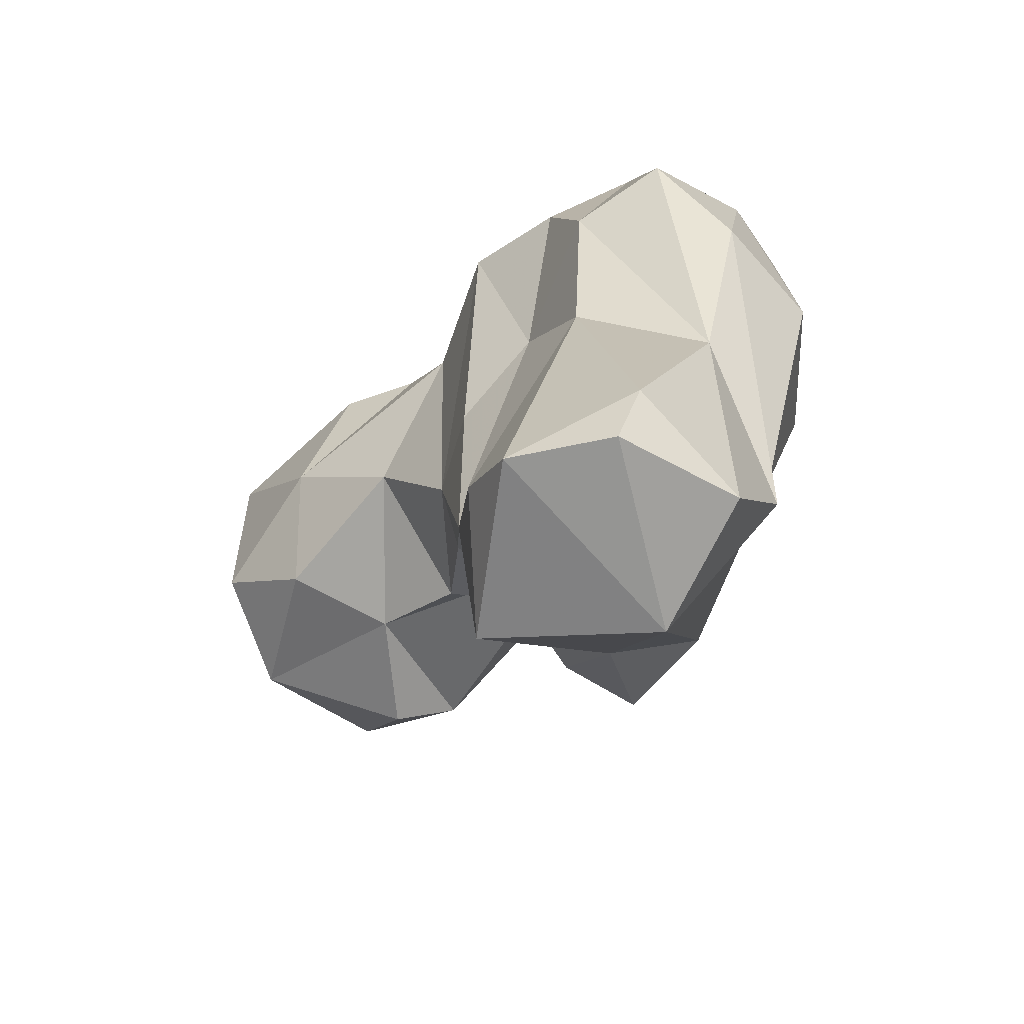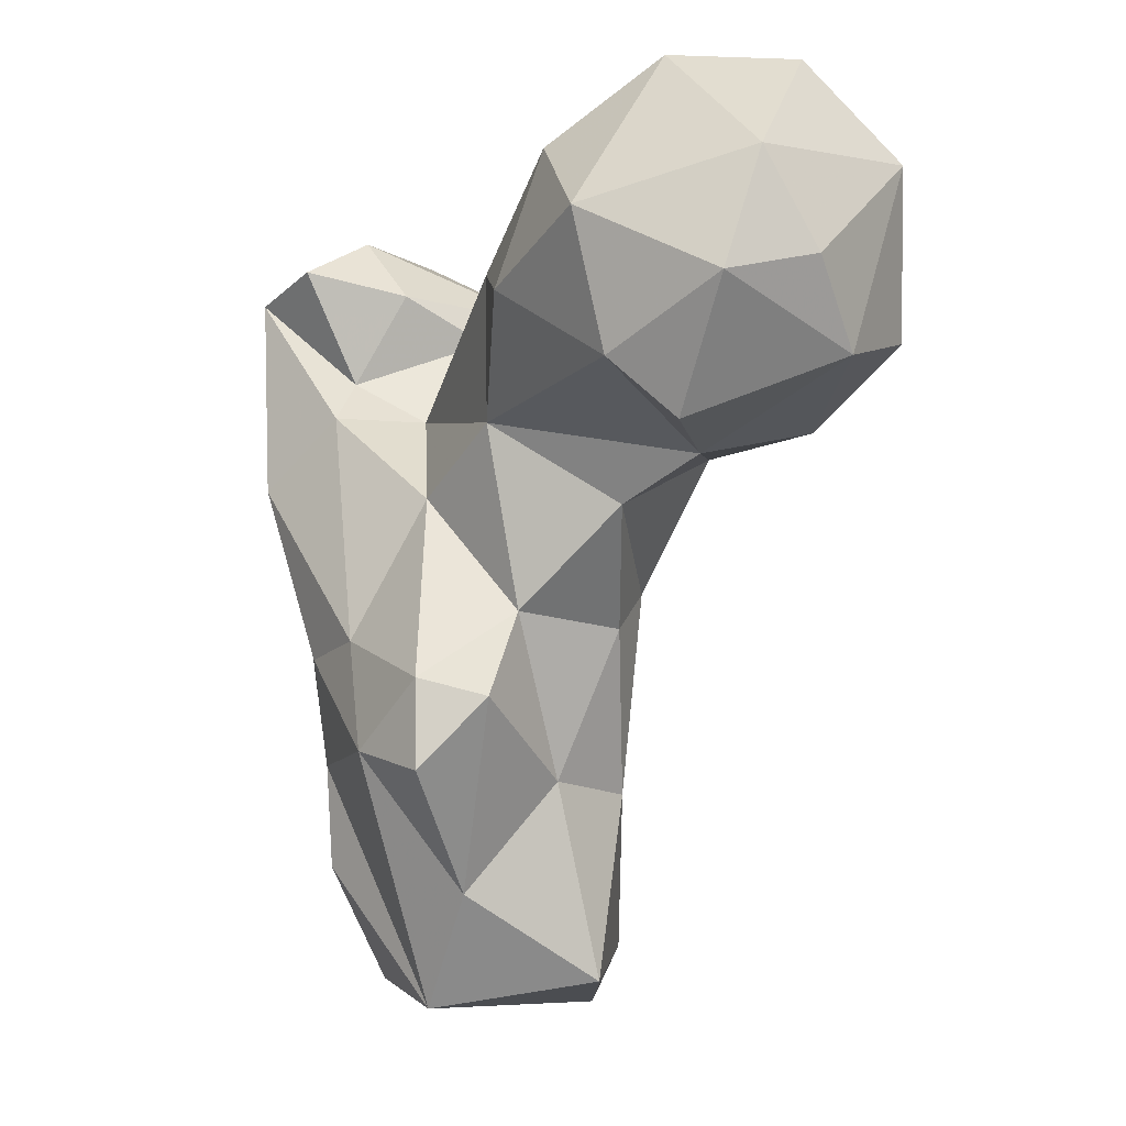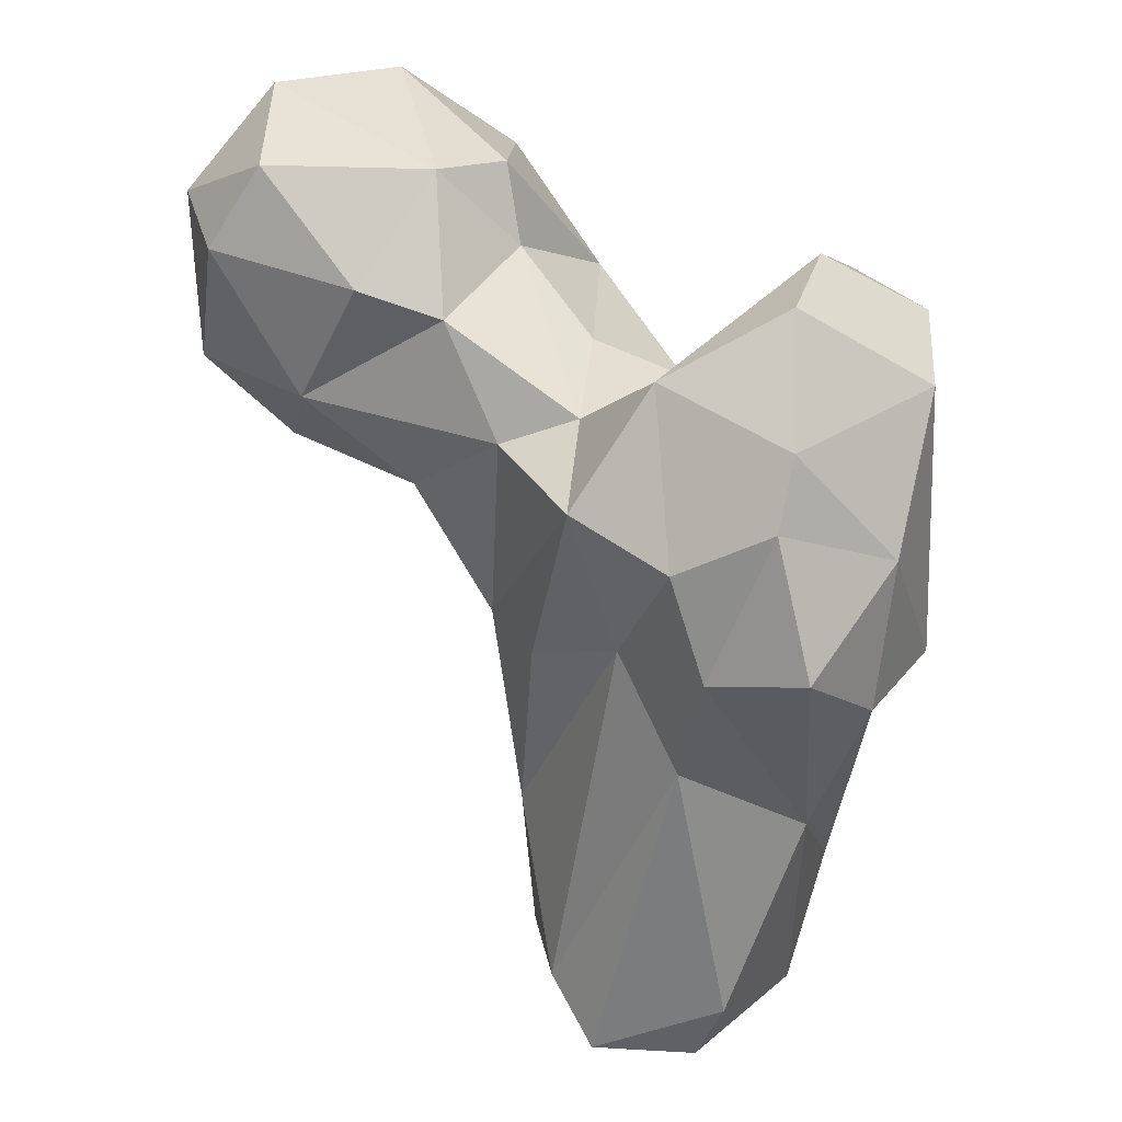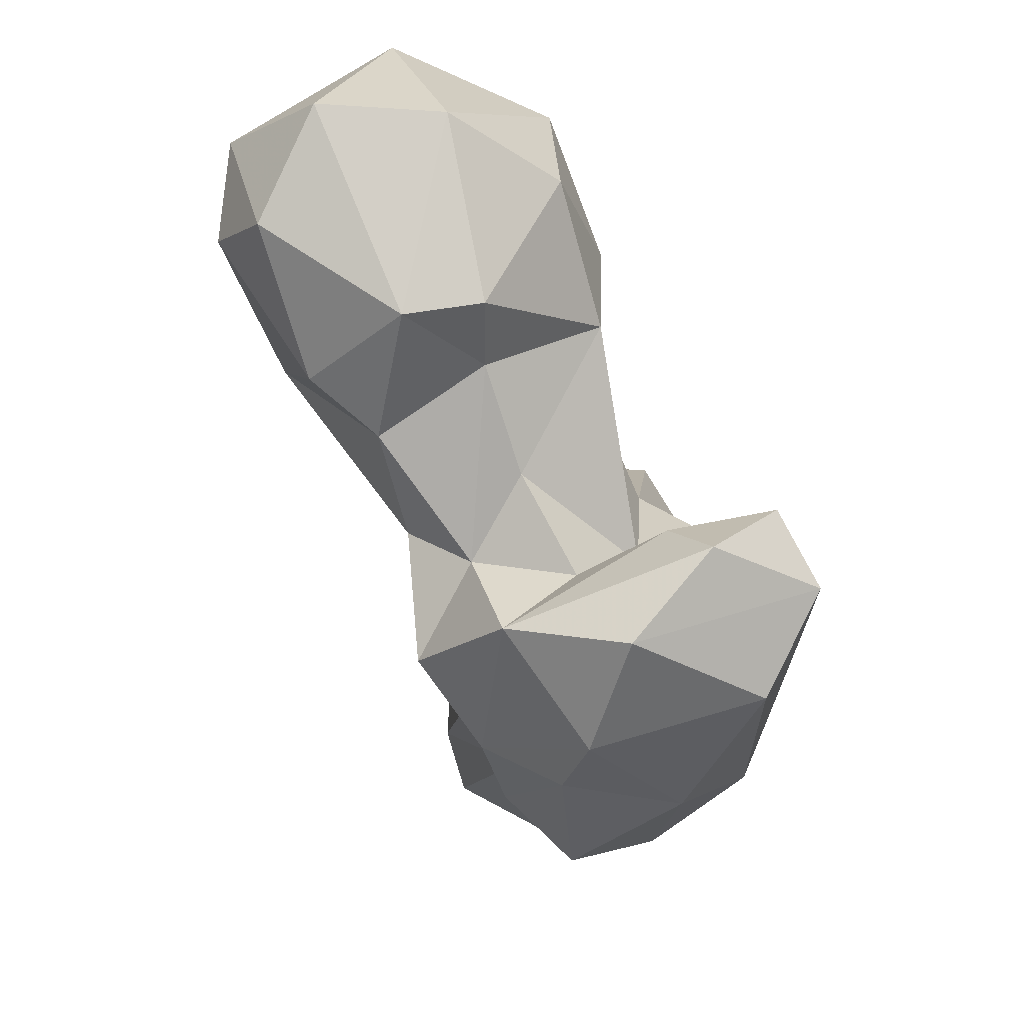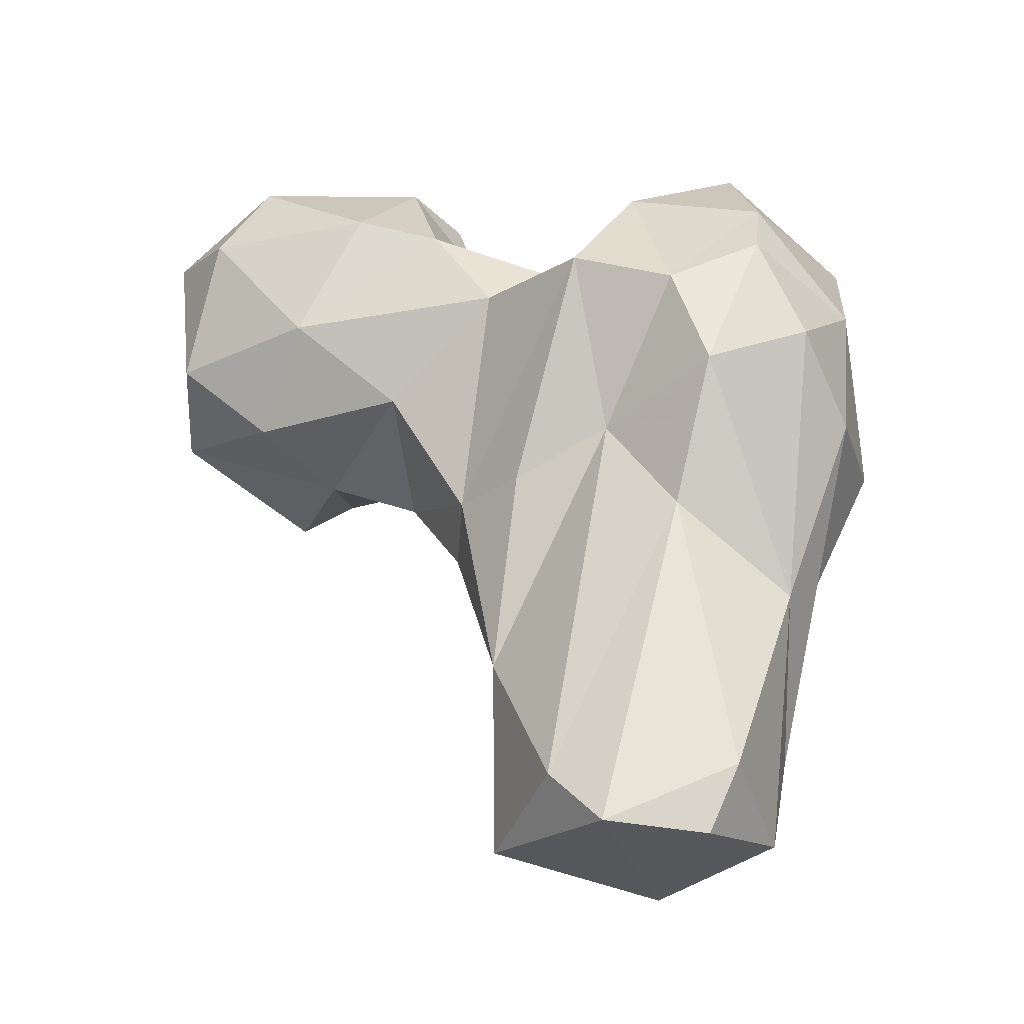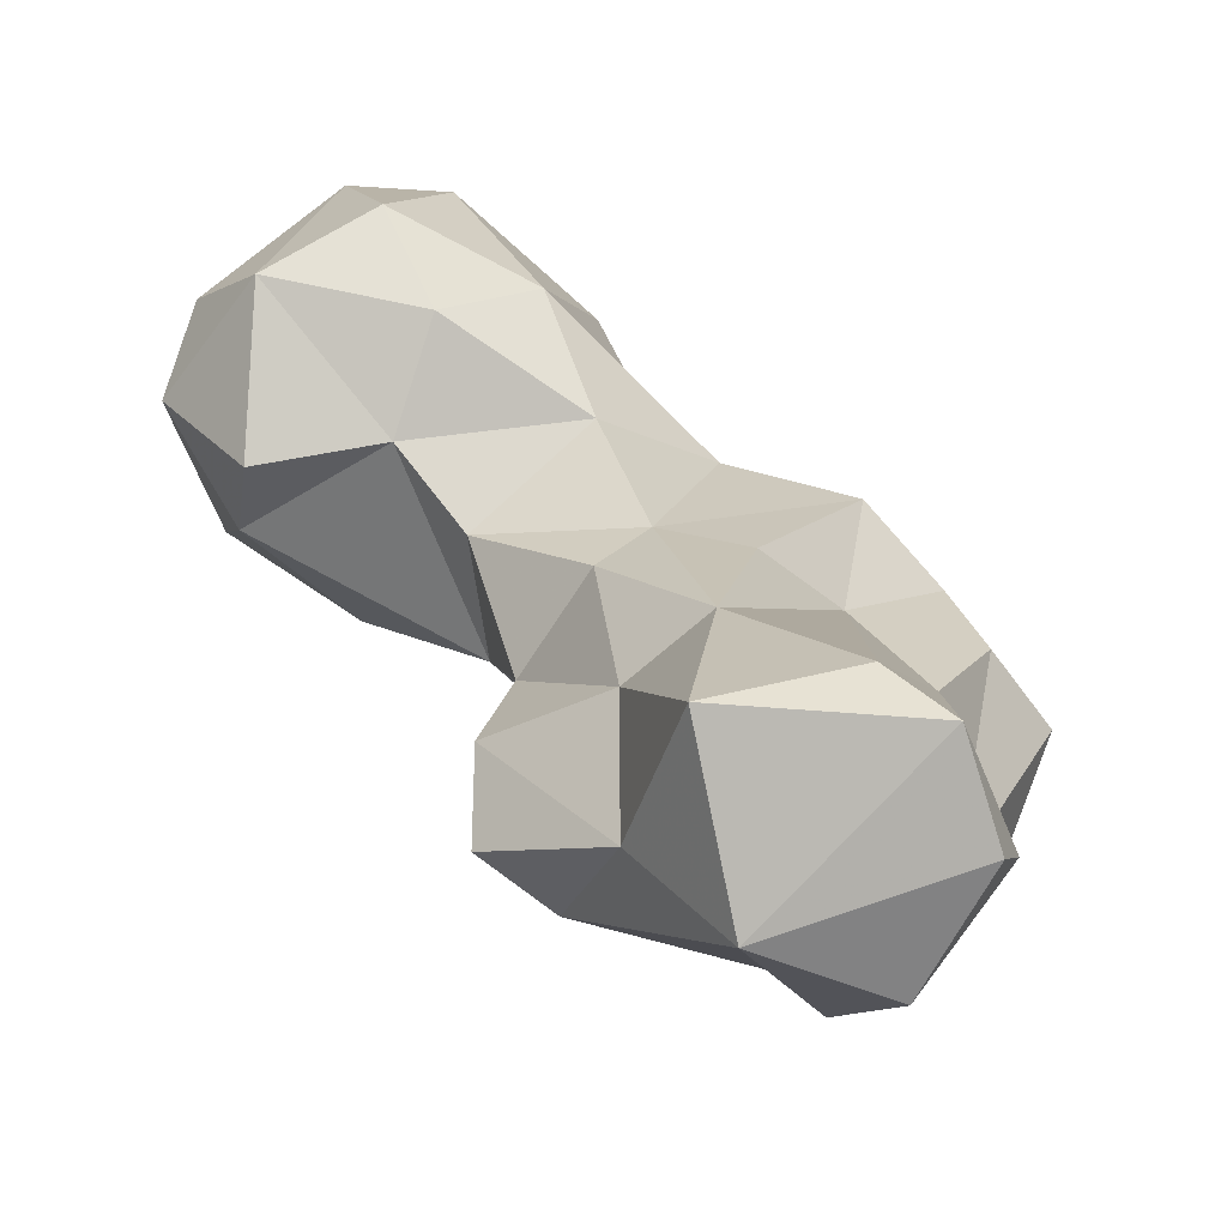
<metadata>
{"format":"obj","ext":"obj","renderer":"f3d","projection":"perspective","resolution":1024,"background":"white","views":[{"elev":-69.5,"azim":-94.9,"up":"+Z"},{"elev":-6.6,"azim":91.2,"up":"+Z"},{"elev":28.5,"azim":-105.3,"up":"+Z"},{"elev":70.5,"azim":-81.0,"up":"+Z"},{"elev":-29.6,"azim":-119.9,"up":"+Z"},{"elev":13.5,"azim":176.4,"up":"+Y"}]}
</metadata>
<code>
v 50.35 85.39 12.46
v 73.28 77.6 13.03
v 57.67 70.81 16.12
v 54.22 97.7 12.99
v 77.48 98.81 16.58
v 47.43 82.87 20.69
v 60.56 101.2 20.39
v 63.18 64.36 30.43
v 82.64 82.47 27.17
v 72.83 101.7 39.44
v 65 63.81 43.31
v 48.48 72.98 45.81
v 49.19 89.02 55.15
v 81.84 93.82 40.8
v 87.39 70.05 44.26
v 95.88 77.59 41.65
v 95.28 86.06 50.35
v 39.23 69.47 66.69
v 72.39 62.82 56.4
v 90.95 89.33 60.76
v 95.2 77.43 52.59
v 83.2 101.4 59.27
v 81.72 68.35 57.99
v 56.85 94.23 68.32
v 40.86 88.98 71.98
v 66.44 102 63.62
v 49.38 58.81 67.13
v 77.02 104.2 64.11
v 82.56 77.74 75.43
v 68.49 56.18 78.38
v 33.53 79.33 74.6
v 95.48 101.7 72.9
v 93.04 85.58 83.12
v 40.55 67.02 84.76
v 73.79 65.47 87.03
v 81.73 112.4 80.28
v 39.17 81.76 90.66
v 52.08 101.6 89.48
v 103 110.7 77.74
v 67.68 105.5 91.23
v 118.5 107.9 79.11
v 98.44 123.9 80.77
v 117.1 127.1 86.4
v 43.71 92.33 84.79
v 119.6 99.78 85.97
v 103.7 133.9 90.26
v 69.75 76.6 87.11
v 86.7 124.7 91.05
v 127.9 112.5 93.66
v 64.42 54.96 103.5
v 50.96 59.49 100.4
v 95.02 85.55 100.6
v 68.25 67.39 92.37
v 106.9 87.1 96.17
v 124 123.1 96.26
v 63.11 83.75 98.7
v 63.94 96.81 95.07
v 74.4 92.28 99.96
v 42.03 79.1 98.69
v 122 96.14 102.3
v 75.06 109.8 104
v 53.7 91.27 103.5
v 80.02 119 106.7
v 96.01 133.4 107.1
v 108.1 133.9 110.2
v 68.62 73.86 103.9
v 72.38 61.39 106.3
v 125.6 116.8 108.1
v 51.93 76.03 111.3
v 64.74 68.43 111.7
v 84.47 98.28 108.3
v 108 92.78 112.5
v 84.98 108.1 118.4
v 94.23 127 117.5
v 109.6 106.7 122.9
v 108.4 122.5 122.6
v 88.41 98.87 117.4
f 73 77 75
f 63 73 74
f 68 76 75
f 71 77 73
f 52 72 77
f 64 74 65
f 63 74 64
f 65 76 68
f 60 75 72
f 50 70 69
f 61 71 73
f 50 69 51
f 46 64 65
f 54 60 72
f 52 71 58
f 48 63 64
f 57 58 71
f 50 53 67
f 48 61 63
f 49 55 68
f 56 58 57
f 38 44 62
f 34 51 59
f 49 68 60
f 43 46 65
f 38 62 57
f 47 58 56
f 45 49 60
f 45 60 54
f 36 48 42
f 17 20 21
f 37 59 44
f 47 56 53
f 27 50 51
f 41 43 49
f 1 6 4
f 38 57 40
f 1 4 2
f 14 22 20
f 28 38 40
f 30 35 50
f 73 75 76
f 52 54 72
f 27 30 50
f 44 59 62
f 33 39 45
f 31 34 37
f 28 40 36
f 29 47 35
f 24 25 44
f 2 9 15
f 35 47 53
f 26 38 28
f 25 37 44
f 39 42 43
f 61 73 63
f 39 43 41
f 56 57 62
f 23 35 30
f 43 65 55
f 25 31 37
f 34 59 37
f 56 62 66
f 36 42 39
f 28 36 32
f 62 70 66
f 18 34 31
f 19 23 30
f 62 69 70
f 20 29 21
f 39 41 45
f 22 28 32
f 42 46 43
f 15 21 23
f 4 6 13
f 10 28 22
f 51 69 59
f 41 49 45
f 36 40 48
f 11 19 27
f 33 54 52
f 11 27 18
f 12 18 31
f 2 8 3
f 21 29 23
f 7 13 24
f 10 24 26
f 20 32 33
f 12 25 13
f 12 31 25
f 52 77 71
f 7 24 10
f 27 51 34
f 15 23 19
f 10 22 14
f 2 4 5
f 15 16 21
f 20 33 29
f 11 15 19
f 57 71 61
f 32 36 39
f 8 11 18
f 72 75 77
f 32 39 33
f 14 20 17
f 33 45 54
f 13 25 24
f 9 14 17
f 8 18 12
f 18 27 34
f 6 12 13
f 73 76 74
f 53 56 66
f 16 17 21
f 65 74 76
f 9 17 16
f 60 68 75
f 40 61 48
f 50 67 70
f 47 52 58
f 66 70 67
f 55 65 68
f 42 48 46
f 53 66 67
f 20 22 32
f 2 11 8
f 23 29 35
f 3 8 12
f 59 69 62
f 33 52 47
f 9 16 15
f 46 48 64
f 10 26 28
f 3 12 6
f 5 10 14
f 19 30 27
f 5 7 10
f 40 57 61
f 29 33 47
f 2 15 11
f 24 44 38
f 4 13 7
f 43 55 49
f 2 5 9
f 1 3 6
f 4 7 5
f 1 2 3
f 35 53 50
f 24 38 26
f 5 14 9

</code>
